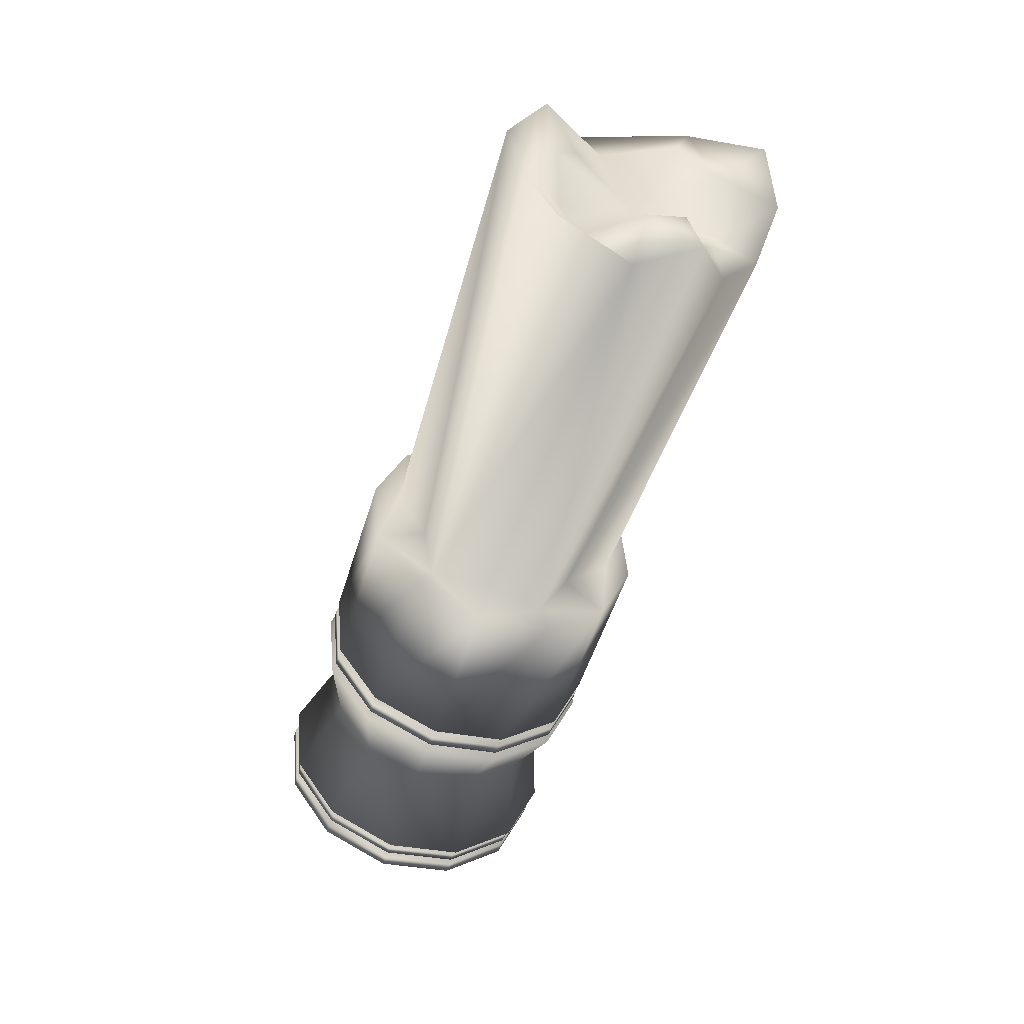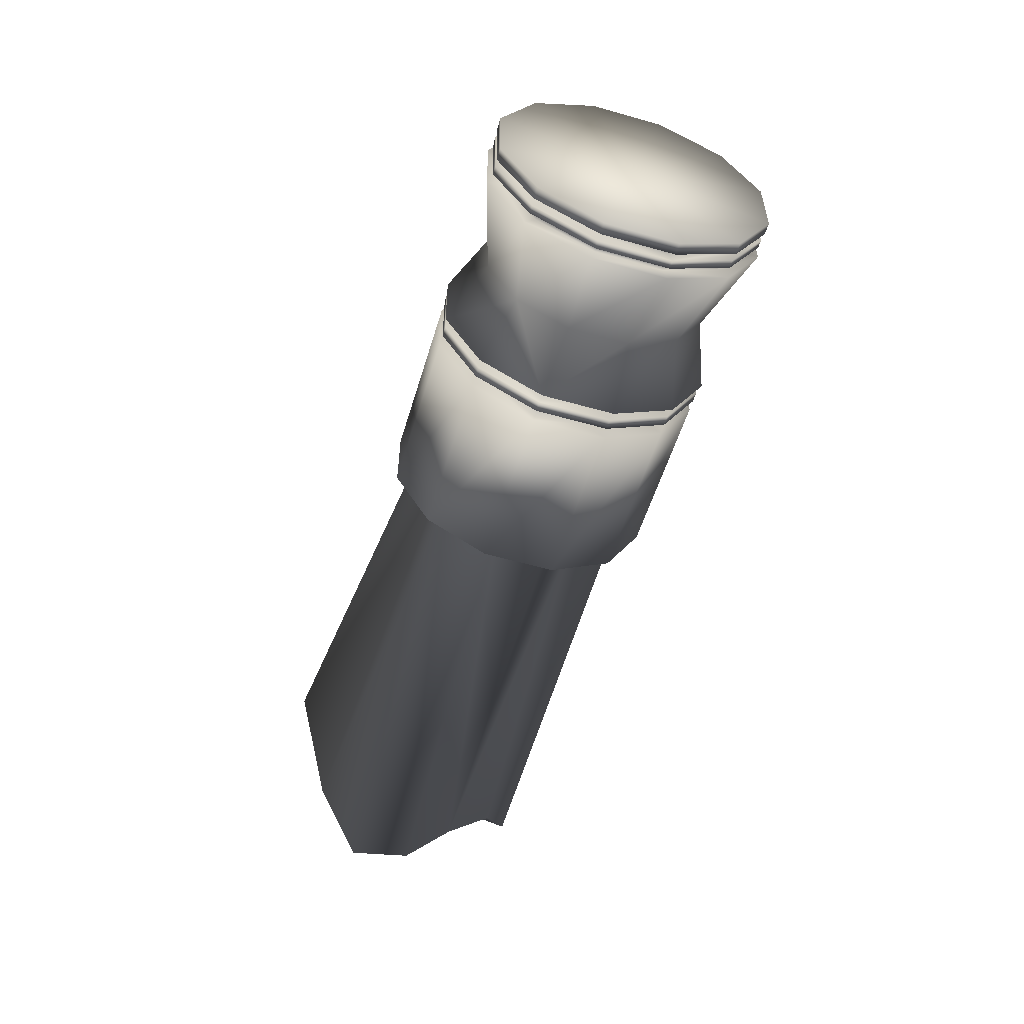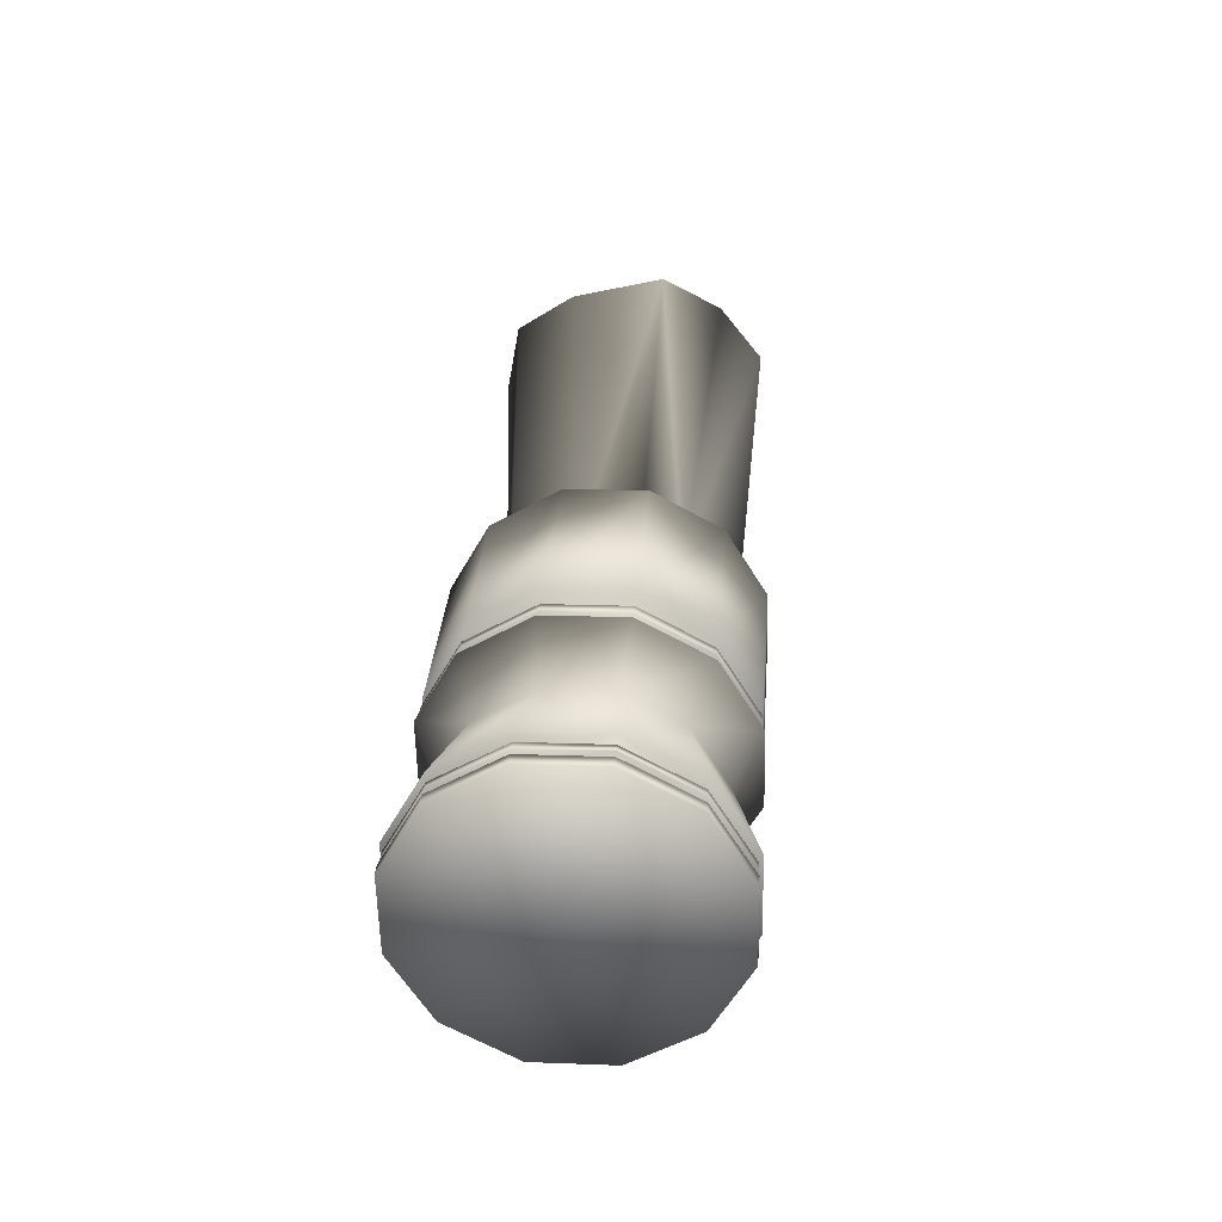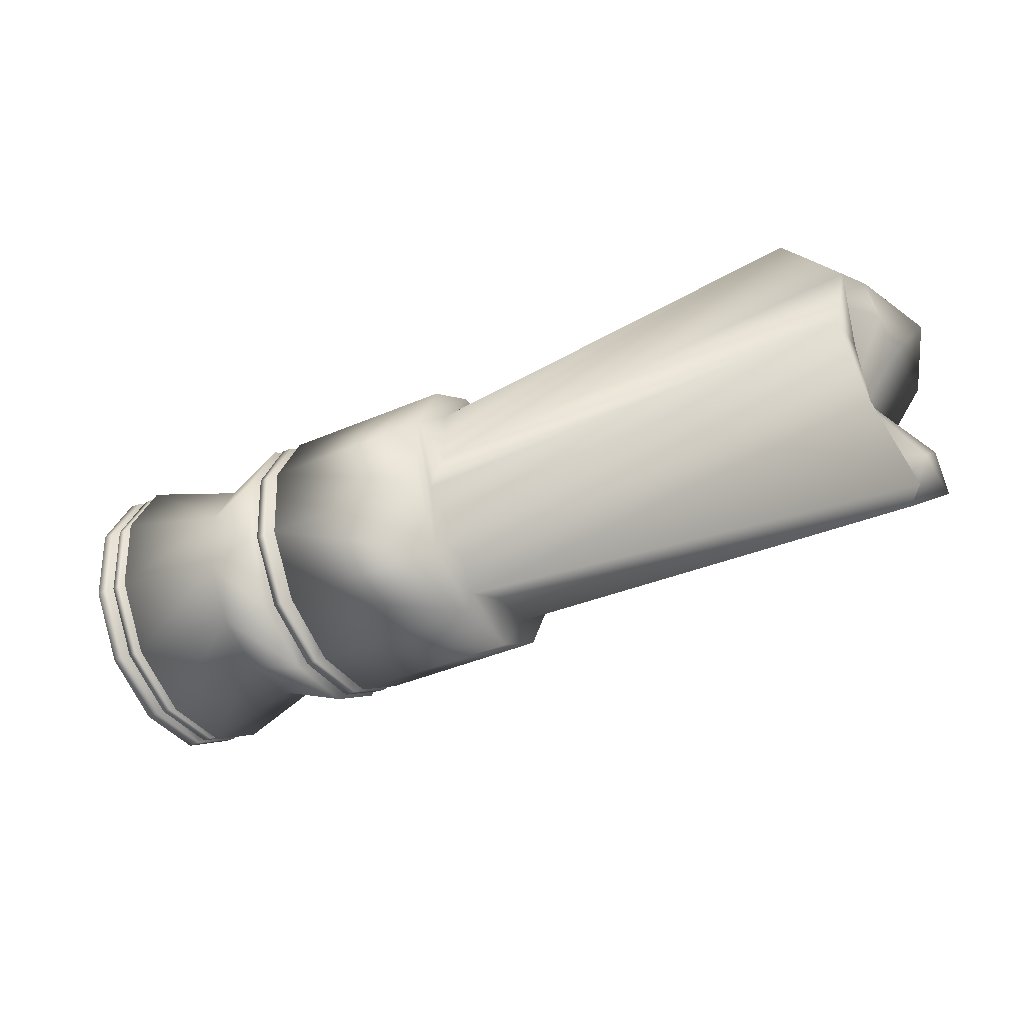
<metadata>
{"format":"obj","ext":"obj","renderer":"f3d","projection":"perspective","resolution":1024,"background":"white","views":[{"elev":-31.8,"azim":-107.2,"up":"+Z"},{"elev":-55.3,"azim":90.0,"up":"+Y"},{"elev":15.2,"azim":94.4,"up":"+Z"},{"elev":-2.1,"azim":-156.1,"up":"+Z"}]}
</metadata>
<code>
v 2.508 0.03623 -1.715
v 2.489 -0.001317 -1.777
v 2.468 -0.001317 -1.849
v 2.449 0.03623 -1.911
v 2.439 0.1013 -1.947
v 2.439 0.1764 -1.947
v 2.45 0.2414 -1.911
v 2.469 0.279 -1.849
v 2.49 0.279 -1.777
v 2.509 0.2414 -1.715
v 2.519 0.1764 -1.679
v 2.519 0.1013 -1.679
v 2.479 0.1388 -1.813
v 2.508 0.1013 -1.675
v 2.508 0.1764 -1.675
v 2.497 0.2414 -1.711
v 2.479 0.279 -1.774
v 2.457 0.279 -1.846
v 2.438 0.2414 -1.908
v 2.427 0.1764 -1.944
v 2.427 0.1013 -1.944
v 2.438 0.03626 -1.908
v 2.456 -0.001286 -1.846
v 2.478 -0.001286 -1.774
v 2.497 0.03626 -1.711
v 2.494 0.04681 -1.721
v 2.477 0.01312 -1.777
v 2.458 0.01312 -1.842
v 2.441 0.04681 -1.898
v 2.431 0.1052 -1.93
v 2.431 0.1725 -1.93
v 2.441 0.2309 -1.898
v 2.458 0.2646 -1.842
v 2.478 0.2646 -1.777
v 2.494 0.2309 -1.722
v 2.504 0.1725 -1.689
v 2.504 0.1052 -1.689
v 2.496 0.1052 -1.687
v 2.496 0.1726 -1.687
v 2.487 0.2309 -1.719
v 2.47 0.2646 -1.775
v 2.451 0.2646 -1.84
v 2.434 0.2309 -1.896
v 2.424 0.1726 -1.928
v 2.424 0.1052 -1.928
v 2.433 0.04683 -1.896
v 2.45 0.01314 -1.84
v 2.47 0.01314 -1.775
v 2.486 0.04683 -1.719
v 2.489 0.03691 -1.71
v 2.471 -0.000406 -1.772
v 2.449 -0.000406 -1.843
v 2.431 0.03691 -1.905
v 2.42 0.1016 -1.941
v 2.42 0.1762 -1.941
v 2.431 0.2408 -1.905
v 2.45 0.2782 -1.843
v 2.471 0.2782 -1.772
v 2.49 0.2408 -1.71
v 2.5 0.1762 -1.674
v 2.5 0.1016 -1.674
v 2.492 0.1016 -1.672
v 2.492 0.1762 -1.672
v 2.482 0.2409 -1.707
v 2.463 0.2782 -1.769
v 2.442 0.2782 -1.841
v 2.423 0.2409 -1.903
v 2.412 0.1762 -1.938
v 2.412 0.1016 -1.938
v 2.423 0.03694 -1.903
v 2.441 -0.000384 -1.841
v 2.462 -0.000384 -1.769
v 2.481 0.03694 -1.707
v 2.479 0.04569 -1.716
v 2.462 0.01157 -1.772
v 2.442 0.01157 -1.838
v 2.425 0.04569 -1.894
v 2.415 0.1048 -1.927
v 2.416 0.173 -1.927
v 2.426 0.2321 -1.894
v 2.443 0.2662 -1.838
v 2.462 0.2662 -1.772
v 2.479 0.2321 -1.716
v 2.489 0.173 -1.683
v 2.489 0.1048 -1.683
v 2.48 0.1048 -1.68
v 2.48 0.173 -1.68
v 2.47 0.2321 -1.713
v 2.453 0.2662 -1.77
v 2.434 0.2662 -1.835
v 2.417 0.2321 -1.892
v 2.407 0.173 -1.924
v 2.407 0.1048 -1.924
v 2.416 0.04571 -1.892
v 2.433 0.0116 -1.835
v 2.453 0.0116 -1.77
v 2.47 0.04571 -1.713
v 2.473 0.03456 -1.702
v 2.454 -0.003645 -1.766
v 2.432 -0.003645 -1.839
v 2.413 0.03456 -1.902
v 2.402 0.1007 -1.939
v 2.402 0.1771 -1.939
v 2.414 0.2433 -1.902
v 2.433 0.2815 -1.839
v 2.455 0.2815 -1.766
v 2.474 0.2433 -1.703
v 2.484 0.1771 -1.666
v 2.484 0.1007 -1.666
v 2.387 0.1084 -1.666
v 2.387 0.1699 -1.666
v 2.378 0.2232 -1.695
v 2.363 0.254 -1.746
v 2.345 0.254 -1.805
v 2.33 0.2232 -1.856
v 2.321 0.1699 -1.886
v 2.321 0.1084 -1.885
v 2.33 0.05513 -1.856
v 2.345 0.02437 -1.805
v 2.363 0.02437 -1.746
v 2.378 0.05513 -1.695
v 2.319 0.03653 -1.658
v 2.301 -0.001108 -1.72
v 2.279 -0.001108 -1.792
v 2.26 0.03653 -1.855
v 2.25 0.1017 -1.891
v 2.25 0.177 -1.891
v 2.261 0.2422 -1.855
v 2.28 0.2798 -1.793
v 2.301 0.2798 -1.72
v 2.32 0.2422 -1.658
v 2.331 0.177 -1.622
v 2.33 0.1017 -1.622
v 2.324 0.1082 -1.645
v 2.324 0.1705 -1.645
v 2.315 0.2244 -1.675
v 2.299 0.2556 -1.727
v 2.282 0.2556 -1.786
v 2.266 0.2244 -1.838
v 2.257 0.1705 -1.868
v 2.257 0.1082 -1.868
v 2.266 0.05425 -1.838
v 2.281 0.0231 -1.786
v 2.299 0.0231 -1.726
v 2.314 0.05425 -1.675
v 2.305 0.05427 -1.672
v 2.29 0.02312 -1.724
v 2.272 0.02312 -1.783
v 2.256 0.05427 -1.835
v 2.247 0.1082 -1.865
v 2.248 0.1705 -1.865
v 2.257 0.2245 -1.835
v 2.272 0.2556 -1.784
v 2.29 0.2556 -1.724
v 2.306 0.2245 -1.672
v 2.314 0.1705 -1.642
v 2.314 0.1082 -1.642
v 2.321 0.1023 -1.621
v 2.321 0.1764 -1.621
v 2.31 0.2405 -1.657
v 2.292 0.2776 -1.718
v 2.271 0.2776 -1.789
v 2.252 0.2405 -1.851
v 2.241 0.1764 -1.886
v 2.241 0.1023 -1.886
v 2.252 0.03821 -1.85
v 2.27 0.001181 -1.789
v 2.291 0.001181 -1.718
v 2.31 0.03821 -1.657
v 2.3 0.03824 -1.654
v 2.281 0.001209 -1.715
v 2.26 0.001209 -1.786
v 2.241 0.03824 -1.847
v 2.231 0.1024 -1.883
v 2.231 0.1764 -1.883
v 2.242 0.2406 -1.848
v 2.26 0.2776 -1.786
v 2.282 0.2776 -1.715
v 2.3 0.2406 -1.654
v 2.311 0.1764 -1.618
v 2.31 0.1024 -1.618
v 2.305 0.1077 -1.637
v 2.305 0.1711 -1.637
v 2.296 0.2261 -1.668
v 2.28 0.2578 -1.72
v 2.262 0.2578 -1.781
v 2.246 0.2261 -1.834
v 2.237 0.1711 -1.864
v 2.237 0.1077 -1.864
v 2.246 0.05272 -1.834
v 2.261 0.021 -1.781
v 2.28 0.021 -1.72
v 2.295 0.05272 -1.667
v 2.285 0.05275 -1.664
v 2.269 0.02102 -1.717
v 2.251 0.02102 -1.778
v 2.235 0.05275 -1.83
v 2.226 0.1077 -1.861
v 2.226 0.1712 -1.861
v 2.235 0.2261 -1.83
v 2.251 0.2578 -1.778
v 2.27 0.2578 -1.717
v 2.285 0.2261 -1.664
v 2.294 0.1712 -1.634
v 2.294 0.1077 -1.634
v 2.3 0.1024 -1.615
v 2.3 0.1765 -1.615
v 2.29 0.2407 -1.651
v 2.271 0.2777 -1.712
v 2.25 0.2777 -1.783
v 2.231 0.2407 -1.844
v 2.22 0.1765 -1.88
v 2.22 0.1024 -1.88
v 2.231 0.03818 -1.844
v 2.249 0.001118 -1.783
v 2.27 0.001118 -1.712
v 2.289 0.03818 -1.65
v 2.122 0.03864 -1.6
v 2.103 0.001579 -1.662
v 2.082 0.001579 -1.733
v 2.064 0.03864 -1.794
v 2.053 0.1028 -1.83
v 2.053 0.1769 -1.83
v 2.064 0.2411 -1.794
v 2.083 0.2782 -1.733
v 2.104 0.2782 -1.662
v 2.123 0.2411 -1.6
v 2.133 0.1769 -1.565
v 2.133 0.1028 -1.565
v 2.099 0.05176 -1.674
v 2.117 0.05717 -1.618
v 2.084 0.0269 -1.726
v 2.074 0.07538 -1.759
v 2.061 0.1096 -1.805
v 2.067 0.1635 -1.782
v 2.07 0.2226 -1.777
v 2.086 0.228 -1.72
v 2.102 0.2529 -1.668
v 2.111 0.2044 -1.635
v 2.126 0.1702 -1.589
v 2.118 0.1163 -1.613
v 1.659 -0.000169 -1.564
v 1.653 0.01119 -1.5
v 1.685 0.01407 -1.615
v 1.664 0.05953 -1.66
v 1.607 0.1022 -1.678
v 1.632 0.1598 -1.692
v 1.605 0.2433 -1.675
v 1.648 0.2563 -1.598
v 1.676 0.2632 -1.523
v 1.682 0.2216 -1.472
v 1.758 0.1671 -1.433
v 1.697 0.0719 -1.46
v 1.701 0.04681 -1.579
v 1.67 0.05416 -1.53
v 1.688 0.05601 -1.603
v 1.664 0.08516 -1.629
v 1.618 0.1125 -1.637
v 1.62 0.1495 -1.642
v 1.66 0.2028 -1.648
v 1.682 0.2111 -1.597
v 1.672 0.2156 -1.541
v 1.695 0.1889 -1.514
v 1.724 0.154 -1.483
v 1.677 0.09311 -1.498
v 1.696 0.1309 -1.577
f 2 1 13
f 13 3 2
f 13 4 3
f 13 5 4
f 13 6 5
f 13 7 6
f 13 8 7
f 13 9 8
f 13 10 9
f 13 11 10
f 13 12 11
f 13 1 12
f 255 254 266
f 254 256 266
f 256 257 266
f 257 258 266
f 258 259 266
f 259 260 266
f 260 261 266
f 261 262 266
f 262 263 266
f 263 264 266
f 264 265 266
f 265 255 266
f 253 243 255
f 253 255 265
f 252 253 264
f 253 265 264
f 251 252 264
f 251 264 263
f 250 251 262
f 251 263 262
f 249 250 262
f 249 262 261
f 248 249 260
f 249 261 260
f 247 248 260
f 247 260 259
f 246 247 259
f 246 259 258
f 245 246 258
f 245 258 257
f 244 245 256
f 245 257 256
f 242 244 254
f 244 256 254
f 243 242 255
f 242 254 255
f 231 243 253
f 231 253 241
f 241 253 252
f 241 252 240
f 240 252 239
f 252 251 239
f 239 251 250
f 239 250 238
f 238 250 237
f 250 249 237
f 237 249 236
f 249 248 236
f 236 248 247
f 236 247 235
f 235 247 234
f 247 246 234
f 234 246 245
f 234 245 233
f 233 245 244
f 233 244 232
f 232 244 230
f 244 242 230
f 230 242 231
f 242 243 231
f 229 218 231
f 229 231 241
f 228 229 240
f 229 241 240
f 227 228 240
f 227 240 239
f 226 227 238
f 227 239 238
f 225 226 238
f 225 238 237
f 224 225 236
f 225 237 236
f 223 224 236
f 223 236 235
f 222 223 234
f 223 235 234
f 221 222 234
f 221 234 233
f 220 221 232
f 221 233 232
f 219 220 232
f 219 232 230
f 218 219 231
f 219 230 231
f 217 218 229
f 217 229 206
f 206 229 228
f 206 228 207
f 207 228 227
f 207 227 208
f 208 227 226
f 208 226 209
f 209 226 225
f 209 225 210
f 210 225 224
f 210 224 211
f 211 224 223
f 211 223 212
f 212 223 222
f 212 222 213
f 213 222 221
f 213 221 214
f 214 221 220
f 214 220 215
f 215 220 219
f 215 219 216
f 216 219 218
f 216 218 217
f 195 216 194
f 216 217 194
f 196 215 216
f 196 216 195
f 197 214 215
f 197 215 196
f 198 213 214
f 198 214 197
f 199 212 198
f 212 213 198
f 200 211 199
f 211 212 199
f 201 210 200
f 210 211 200
f 202 209 210
f 202 210 201
f 203 208 202
f 208 209 202
f 204 207 203
f 207 208 203
f 205 206 204
f 206 207 204
f 194 217 205
f 217 206 205
f 193 194 205
f 193 205 182
f 182 205 204
f 182 204 183
f 183 204 203
f 183 203 184
f 184 203 202
f 184 202 185
f 185 202 201
f 185 201 186
f 186 201 200
f 186 200 187
f 187 200 199
f 187 199 188
f 188 199 198
f 188 198 189
f 189 198 197
f 189 197 190
f 190 197 196
f 190 196 191
f 191 196 195
f 191 195 192
f 192 195 194
f 192 194 193
f 171 192 193
f 171 193 170
f 172 191 192
f 172 192 171
f 173 190 172
f 190 191 172
f 174 189 173
f 189 190 173
f 175 188 189
f 175 189 174
f 176 187 188
f 176 188 175
f 177 186 176
f 186 187 176
f 178 185 177
f 185 186 177
f 179 184 178
f 184 185 178
f 180 183 179
f 183 184 179
f 181 182 183
f 181 183 180
f 170 193 182
f 170 182 181
f 169 170 181
f 169 181 158
f 158 181 180
f 158 180 159
f 159 180 179
f 159 179 160
f 160 179 178
f 160 178 161
f 161 178 177
f 161 177 162
f 162 177 176
f 162 176 163
f 163 176 175
f 163 175 164
f 164 175 174
f 164 174 165
f 165 174 173
f 165 173 166
f 166 173 172
f 166 172 167
f 167 172 171
f 167 171 168
f 168 171 170
f 168 170 169
f 147 168 146
f 168 169 146
f 148 167 168
f 148 168 147
f 149 166 167
f 149 167 148
f 150 165 166
f 150 166 149
f 151 164 150
f 164 165 150
f 152 163 151
f 163 164 151
f 153 162 152
f 162 163 152
f 154 161 162
f 154 162 153
f 155 160 161
f 155 161 154
f 156 159 160
f 156 160 155
f 157 158 156
f 158 159 156
f 146 169 157
f 169 158 157
f 145 146 157
f 145 157 134
f 134 157 156
f 134 156 135
f 135 156 155
f 135 155 136
f 136 155 154
f 136 154 137
f 137 154 153
f 137 153 138
f 138 153 152
f 138 152 139
f 139 152 151
f 139 151 140
f 140 151 150
f 140 150 141
f 141 150 149
f 141 149 142
f 142 149 148
f 142 148 143
f 143 148 147
f 143 147 144
f 144 147 146
f 144 146 145
f 123 144 122
f 144 145 122
f 124 143 144
f 124 144 123
f 125 142 143
f 125 143 124
f 126 141 142
f 126 142 125
f 127 140 141
f 127 141 126
f 128 139 140
f 128 140 127
f 129 138 128
f 138 139 128
f 130 137 129
f 137 138 129
f 131 136 137
f 131 137 130
f 132 135 136
f 132 136 131
f 133 134 135
f 133 135 132
f 122 145 133
f 145 134 133
f 121 122 133
f 121 133 110
f 110 133 132
f 110 132 111
f 111 132 131
f 111 131 112
f 112 131 130
f 112 130 113
f 113 130 129
f 113 129 114
f 114 129 128
f 114 128 115
f 115 128 127
f 115 127 116
f 116 127 126
f 116 126 117
f 117 126 125
f 117 125 118
f 118 125 124
f 118 124 119
f 119 124 123
f 119 123 120
f 120 123 121
f 123 122 121
f 99 120 121
f 99 121 98
f 100 119 120
f 100 120 99
f 101 118 119
f 101 119 100
f 102 117 118
f 102 118 101
f 103 116 102
f 116 117 102
f 104 115 103
f 115 116 103
f 105 114 104
f 114 115 104
f 106 113 105
f 113 114 105
f 107 112 106
f 112 113 106
f 108 111 112
f 108 112 107
f 109 110 108
f 110 111 108
f 98 121 110
f 98 110 109
f 97 98 86
f 98 109 86
f 86 109 108
f 86 108 87
f 87 108 88
f 108 107 88
f 88 107 106
f 88 106 89
f 89 106 105
f 89 105 90
f 90 105 104
f 90 104 91
f 91 104 103
f 91 103 92
f 92 103 102
f 92 102 93
f 93 102 94
f 102 101 94
f 94 101 95
f 101 100 95
f 95 100 99
f 95 99 96
f 96 99 98
f 96 98 97
f 75 96 97
f 75 97 74
f 76 95 96
f 76 96 75
f 77 94 95
f 77 95 76
f 78 93 94
f 78 94 77
f 79 92 93
f 79 93 78
f 80 91 92
f 80 92 79
f 81 90 91
f 81 91 80
f 82 89 90
f 82 90 81
f 83 88 89
f 83 89 82
f 84 87 88
f 84 88 83
f 85 86 87
f 85 87 84
f 74 97 86
f 74 86 85
f 73 74 85
f 73 85 62
f 62 85 63
f 85 84 63
f 63 84 83
f 63 83 64
f 64 83 82
f 64 82 65
f 65 82 81
f 65 81 66
f 66 81 67
f 81 80 67
f 67 80 68
f 80 79 68
f 68 79 78
f 68 78 69
f 69 78 77
f 69 77 70
f 70 77 76
f 70 76 71
f 71 76 75
f 71 75 72
f 72 75 73
f 75 74 73
f 51 72 73
f 51 73 50
f 52 71 72
f 52 72 51
f 53 70 71
f 53 71 52
f 54 69 70
f 54 70 53
f 55 68 69
f 55 69 54
f 56 67 68
f 56 68 55
f 57 66 67
f 57 67 56
f 58 65 66
f 58 66 57
f 59 64 65
f 59 65 58
f 60 63 64
f 60 64 59
f 61 62 63
f 61 63 60
f 50 73 62
f 50 62 61
f 49 50 38
f 50 61 38
f 38 61 60
f 38 60 39
f 39 60 40
f 60 59 40
f 40 59 58
f 40 58 41
f 41 58 57
f 41 57 42
f 42 57 43
f 57 56 43
f 43 56 55
f 43 55 44
f 44 55 54
f 44 54 45
f 45 54 46
f 54 53 46
f 46 53 52
f 46 52 47
f 47 52 48
f 52 51 48
f 48 51 49
f 51 50 49
f 27 48 49
f 27 49 26
f 28 47 48
f 28 48 27
f 29 46 47
f 29 47 28
f 30 45 46
f 30 46 29
f 31 44 45
f 31 45 30
f 32 43 44
f 32 44 31
f 33 42 43
f 33 43 32
f 34 41 42
f 34 42 33
f 35 40 41
f 35 41 34
f 36 39 40
f 36 40 35
f 37 38 39
f 37 39 36
f 26 49 38
f 26 38 37
f 25 26 14
f 26 37 14
f 14 37 36
f 14 36 15
f 15 36 35
f 15 35 16
f 16 35 34
f 16 34 17
f 17 34 33
f 17 33 18
f 18 33 32
f 18 32 19
f 19 32 20
f 32 31 20
f 20 31 30
f 20 30 21
f 21 30 29
f 21 29 22
f 22 29 23
f 29 28 23
f 23 28 27
f 23 27 24
f 24 27 26
f 24 26 25
f 25 1 2
f 25 2 24
f 3 23 24
f 3 24 2
f 4 22 23
f 4 23 3
f 5 21 22
f 5 22 4
f 6 20 21
f 6 21 5
f 7 19 20
f 7 20 6
f 8 18 19
f 8 19 7
f 9 17 18
f 9 18 8
f 10 16 17
f 10 17 9
f 11 15 16
f 11 16 10
f 12 14 15
f 12 15 11
f 1 25 14
f 1 14 12

</code>
